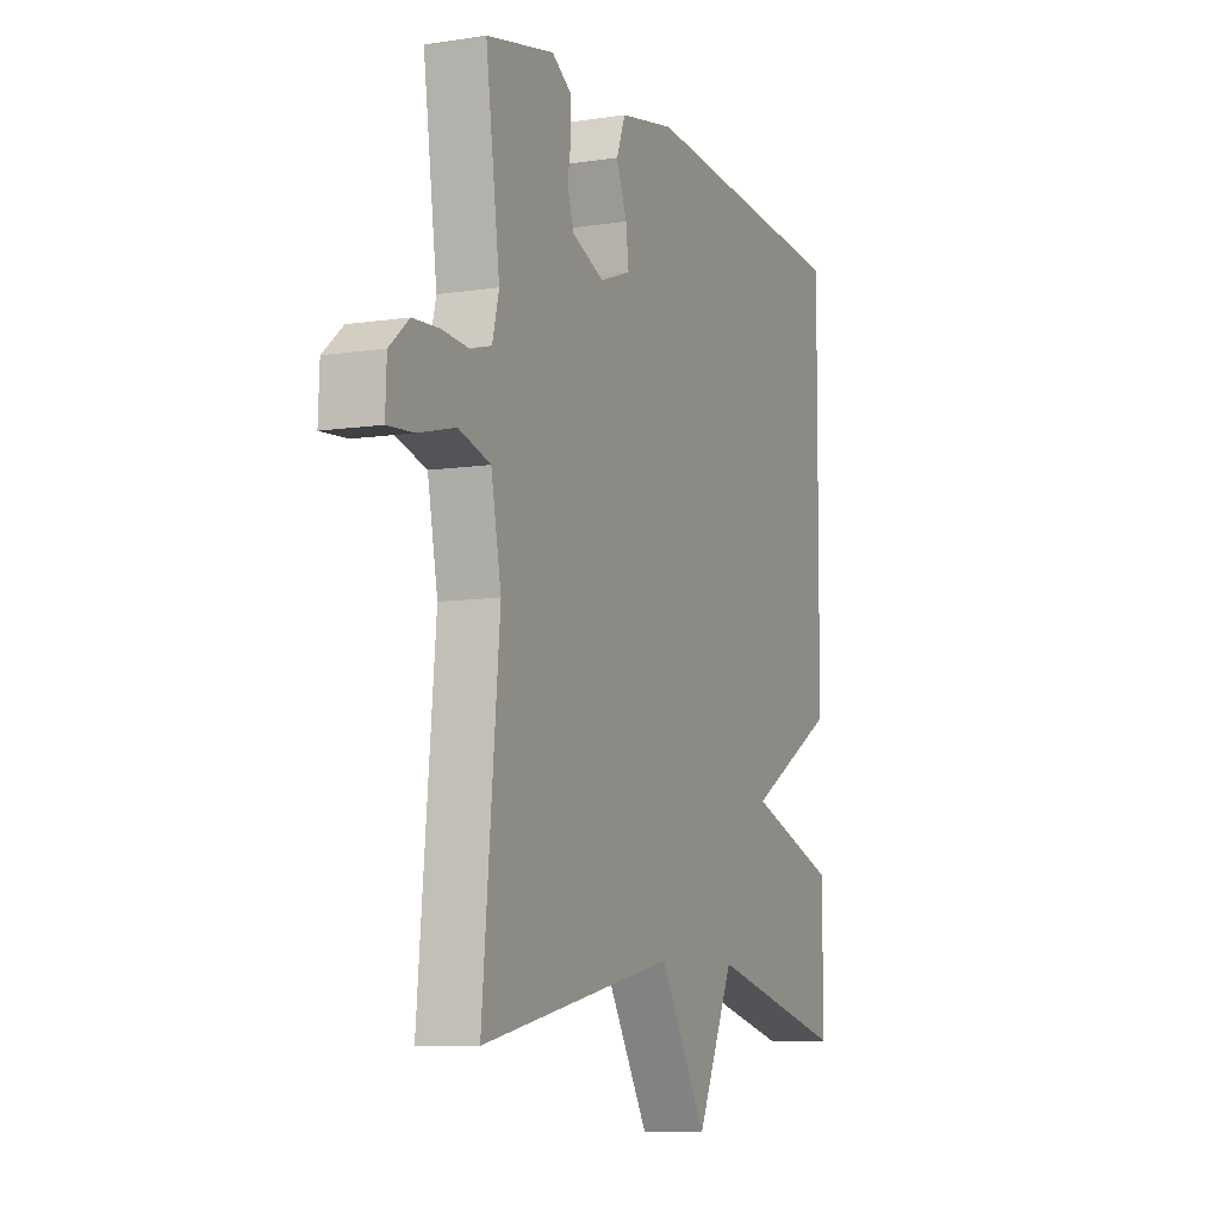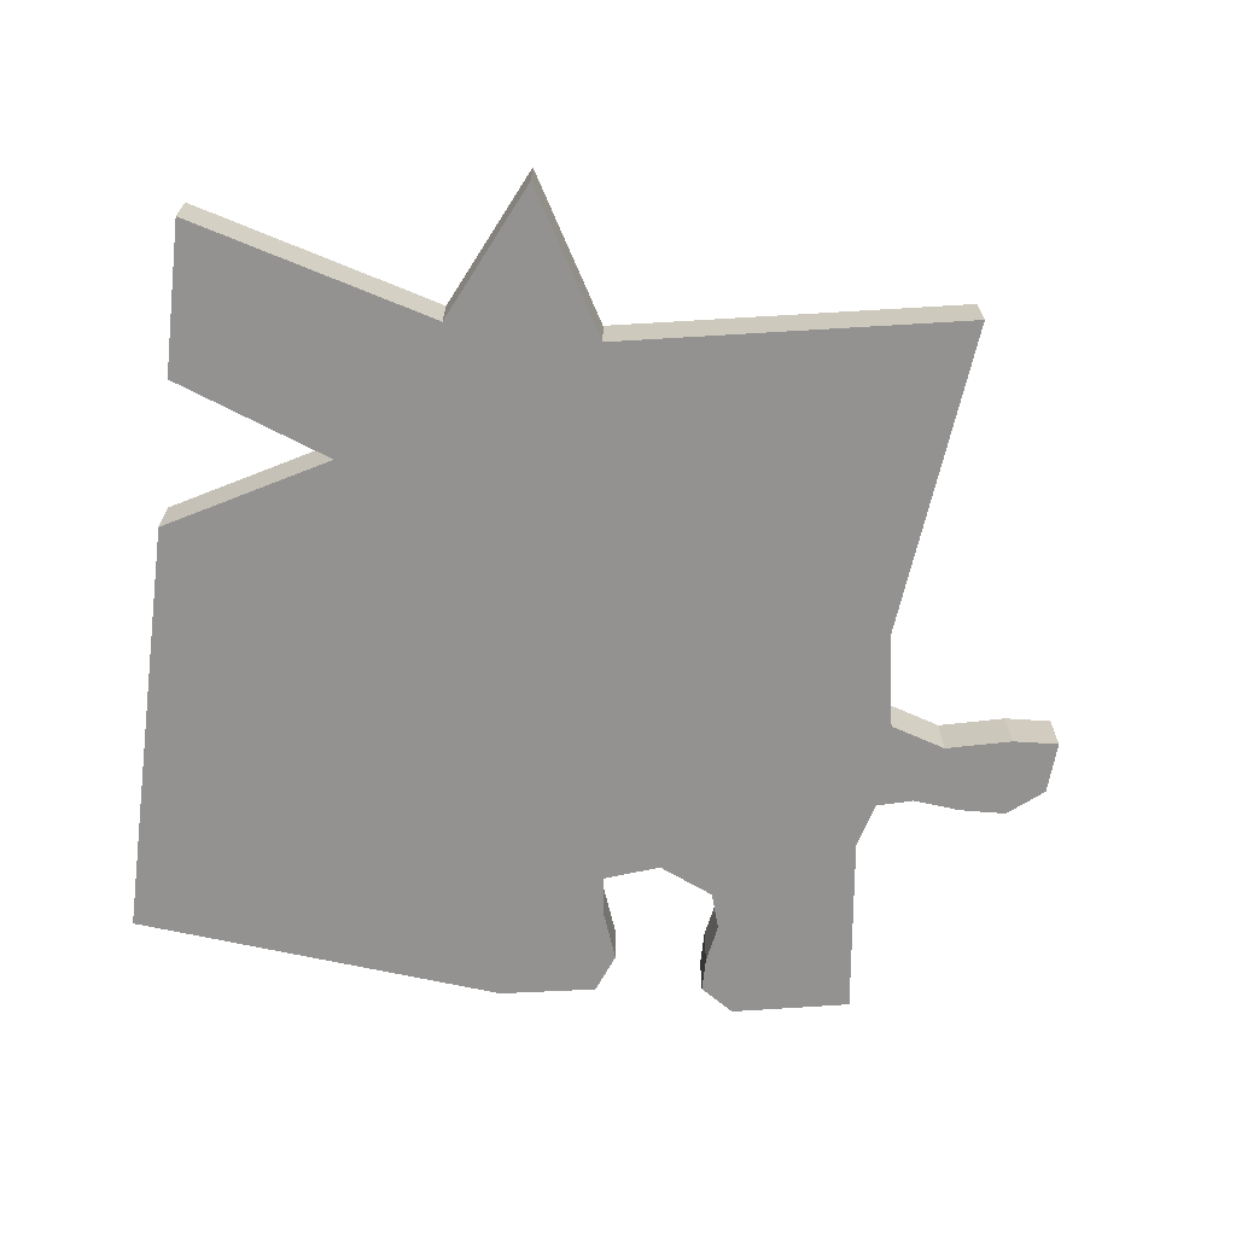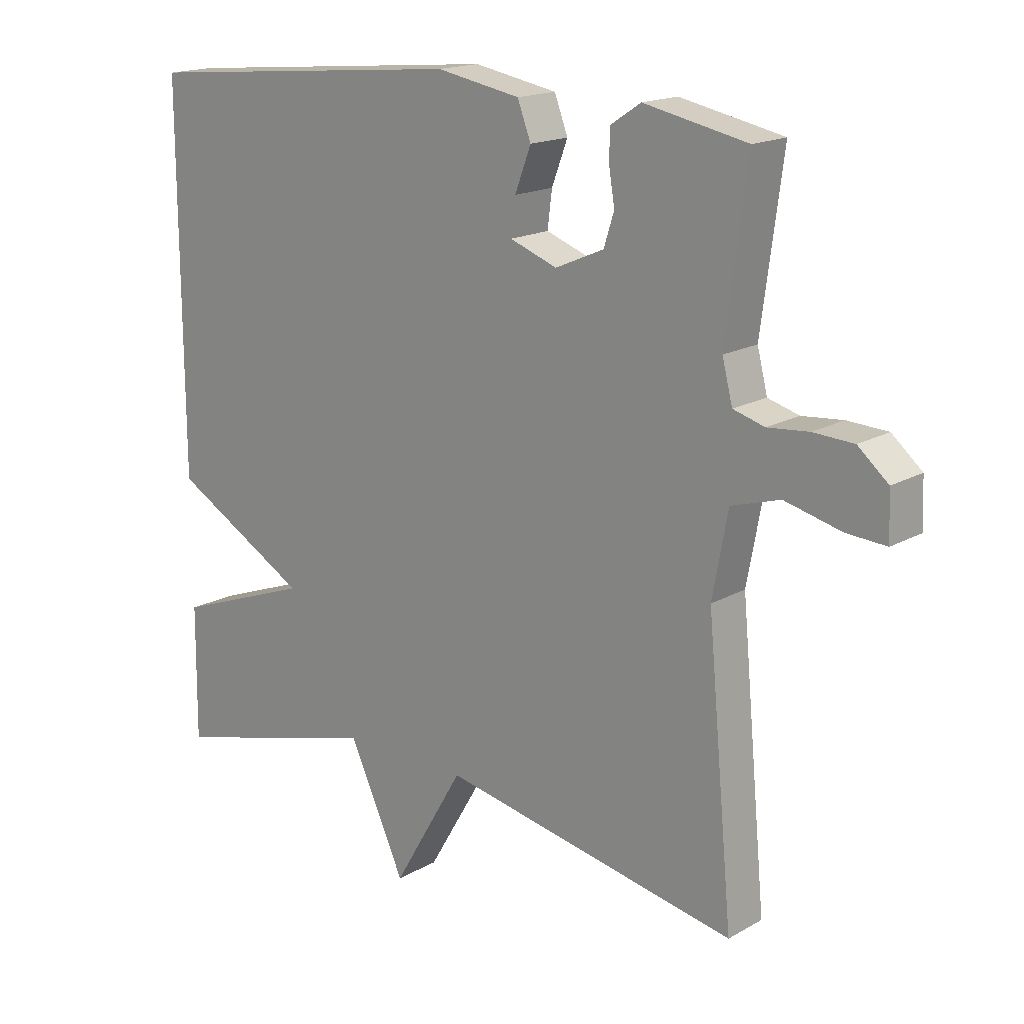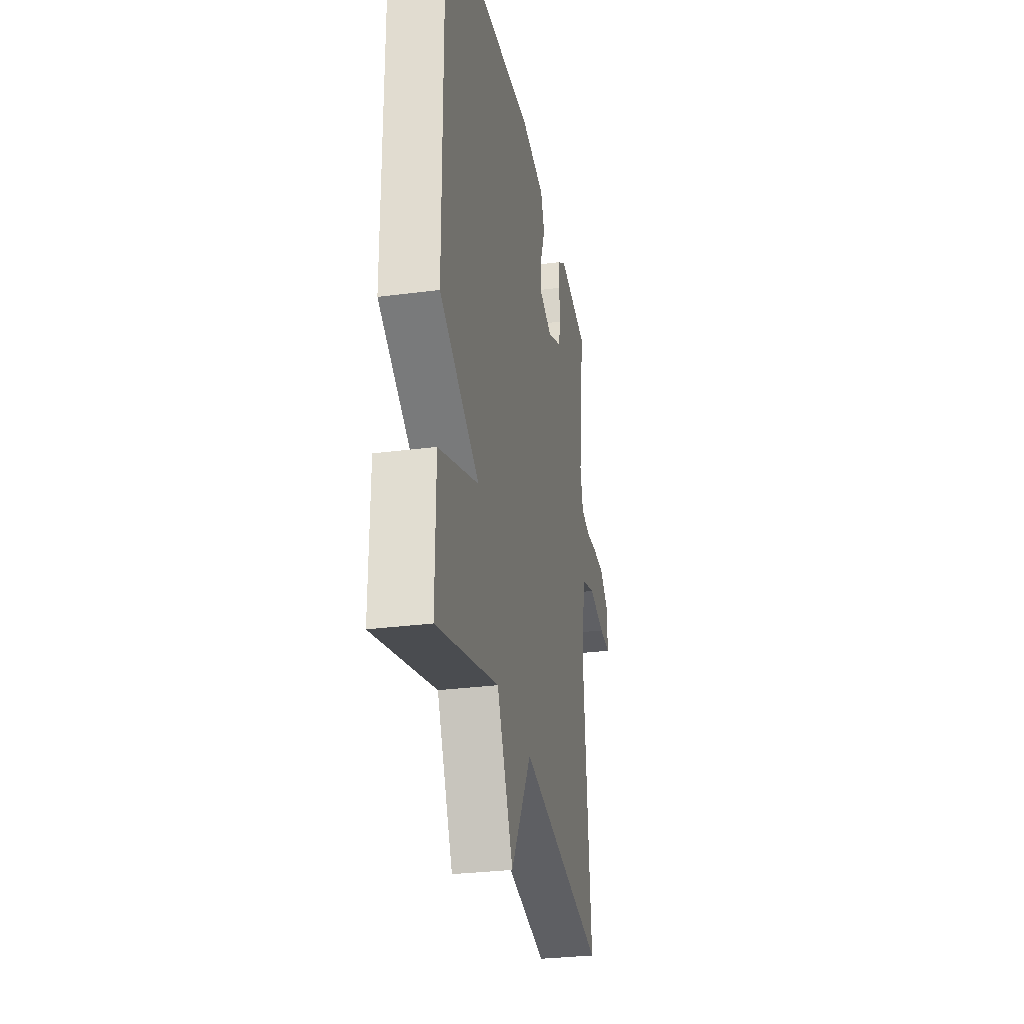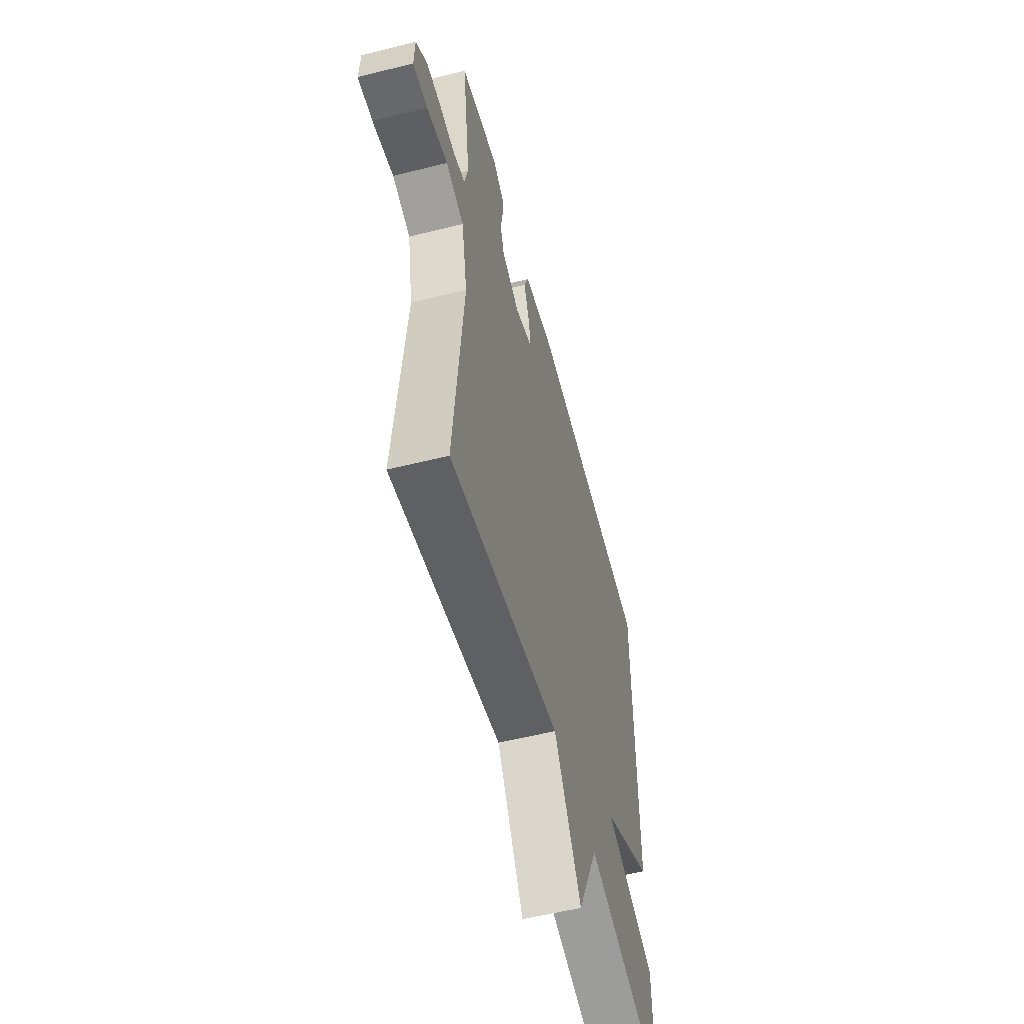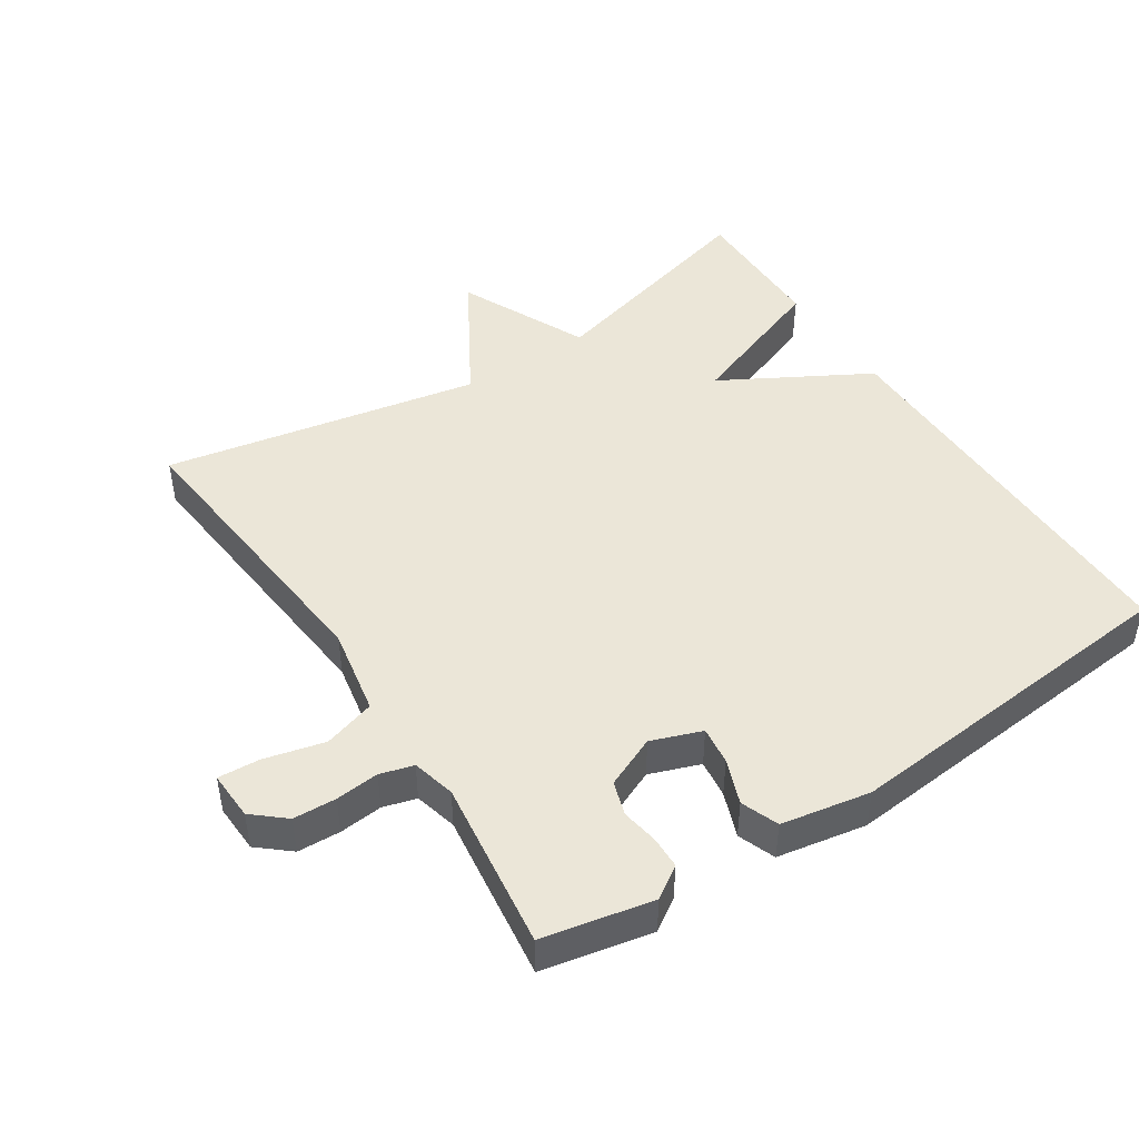
<metadata>
{"format":"obj","ext":"obj","renderer":"f3d","projection":"perspective","resolution":1024,"background":"white","views":[{"elev":-8.1,"azim":-66.8,"up":"+Z"},{"elev":-66.5,"azim":172.5,"up":"+Y"},{"elev":17.1,"azim":-138.4,"up":"+Z"},{"elev":-29.8,"azim":100.8,"up":"+Z"},{"elev":-56.0,"azim":-75.3,"up":"+Z"},{"elev":46.3,"azim":-33.2,"up":"+Y"}]}
</metadata>
<code>
v 0.5 0.07 -0.5
v 0.165 0.07 -0.41
v 0.077 0.07 -0.6
v -0.035 0.07 -0.41
v -0.5 0.07 -0.5
v -0.459 0.07 -0.063
v -0.483 0.07 0.066
v -0.559 0.07 0.089
v -0.647 0.07 0.067
v -0.709 0.07 0.063
v -0.706 0.07 0.135
v -0.659 0.07 0.175
v -0.596 0.07 0.178
v -0.532 0.07 0.172
v -0.483 0.07 0.186
v -0.467 0.07 0.249
v -0.5 0.07 0.5
v -0.339 0.07 0.533
v -0.292 0.07 0.502
v -0.291 0.07 0.455
v -0.3 0.07 0.401
v -0.284 0.07 0.351
v -0.208 0.07 0.318
v -0.134 0.07 0.345
v -0.141 0.07 0.401
v -0.166 0.07 0.467
v -0.145 0.07 0.522
v -0.014 0.07 0.546
v 0.5 0.07 0.5
v 0.498 0.07 -0.091
v 0.283 0.07 -0.212
v 0.498 0.07 -0.291
v 0.5 0 -0.5
v 0.165 0 -0.41
v 0.077 0 -0.6
v -0.035 0 -0.41
v -0.5 0 -0.5
v -0.459 0 -0.063
v -0.483 0 0.066
v -0.559 0 0.089
v -0.647 0 0.067
v -0.709 0 0.063
v -0.706 0 0.135
v -0.659 0 0.175
v -0.596 0 0.178
v -0.532 0 0.172
v -0.483 0 0.186
v -0.467 0 0.249
v -0.5 0 0.5
v -0.339 0 0.533
v -0.292 0 0.502
v -0.291 0 0.455
v -0.3 0 0.401
v -0.284 0 0.351
v -0.208 0 0.318
v -0.134 0 0.345
v -0.141 0 0.401
v -0.166 0 0.467
v -0.145 0 0.522
v -0.014 0 0.546
v 0.5 0 0.5
v 0.498 0 -0.091
v 0.283 0 -0.212
v 0.498 0 -0.291
f 31 32 1 2
f 29 30 31
f 28 29 31
f 27 28 31
f 26 27 31
f 25 26 31
f 24 25 31 2
f 2 3 4
f 24 2 4
f 23 24 4
f 4 5 6
f 23 4 6
f 22 23 6
f 21 22 6 7
f 19 20 21
f 18 19 21
f 17 18 21
f 16 17 21
f 15 16 21 7
f 14 15 7 8
f 12 13 14
f 11 12 14
f 10 11 14
f 9 10 14
f 8 9 14
f 34 33 64 63
f 63 62 61
f 63 61 60
f 63 60 59
f 63 59 58
f 63 58 57
f 34 63 57 56
f 36 35 34
f 36 34 56
f 36 56 55
f 38 37 36
f 38 36 55
f 38 55 54
f 39 38 54 53
f 53 52 51
f 53 51 50
f 53 50 49
f 53 49 48
f 39 53 48 47
f 40 39 47 46
f 46 45 44
f 46 44 43
f 46 43 42
f 46 42 41
f 46 41 40
f 1 33 34 2
f 2 34 35 3
f 3 35 36 4
f 4 36 37 5
f 5 37 38 6
f 6 38 39 7
f 7 39 40 8
f 8 40 41 9
f 9 41 42 10
f 10 42 43 11
f 11 43 44 12
f 12 44 45 13
f 13 45 46 14
f 14 46 47 15
f 15 47 48 16
f 16 48 49 17
f 17 49 50 18
f 18 50 51 19
f 19 51 52 20
f 20 52 53 21
f 21 53 54 22
f 22 54 55 23
f 23 55 56 24
f 24 56 57 25
f 25 57 58 26
f 26 58 59 27
f 27 59 60 28
f 28 60 61 29
f 29 61 62 30
f 30 62 63 31
f 31 63 64 32
f 32 64 33 1

</code>
